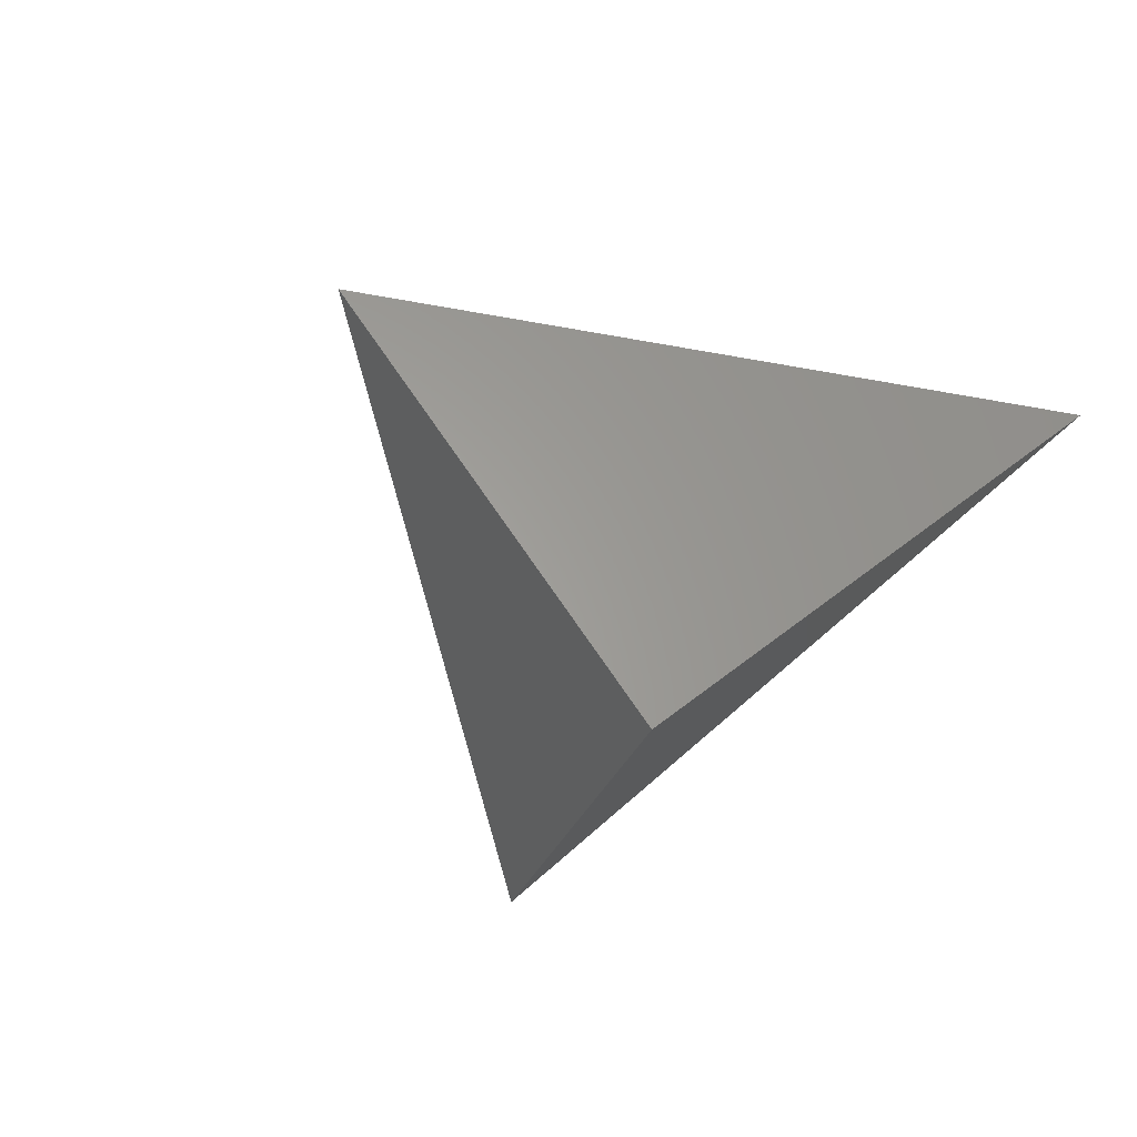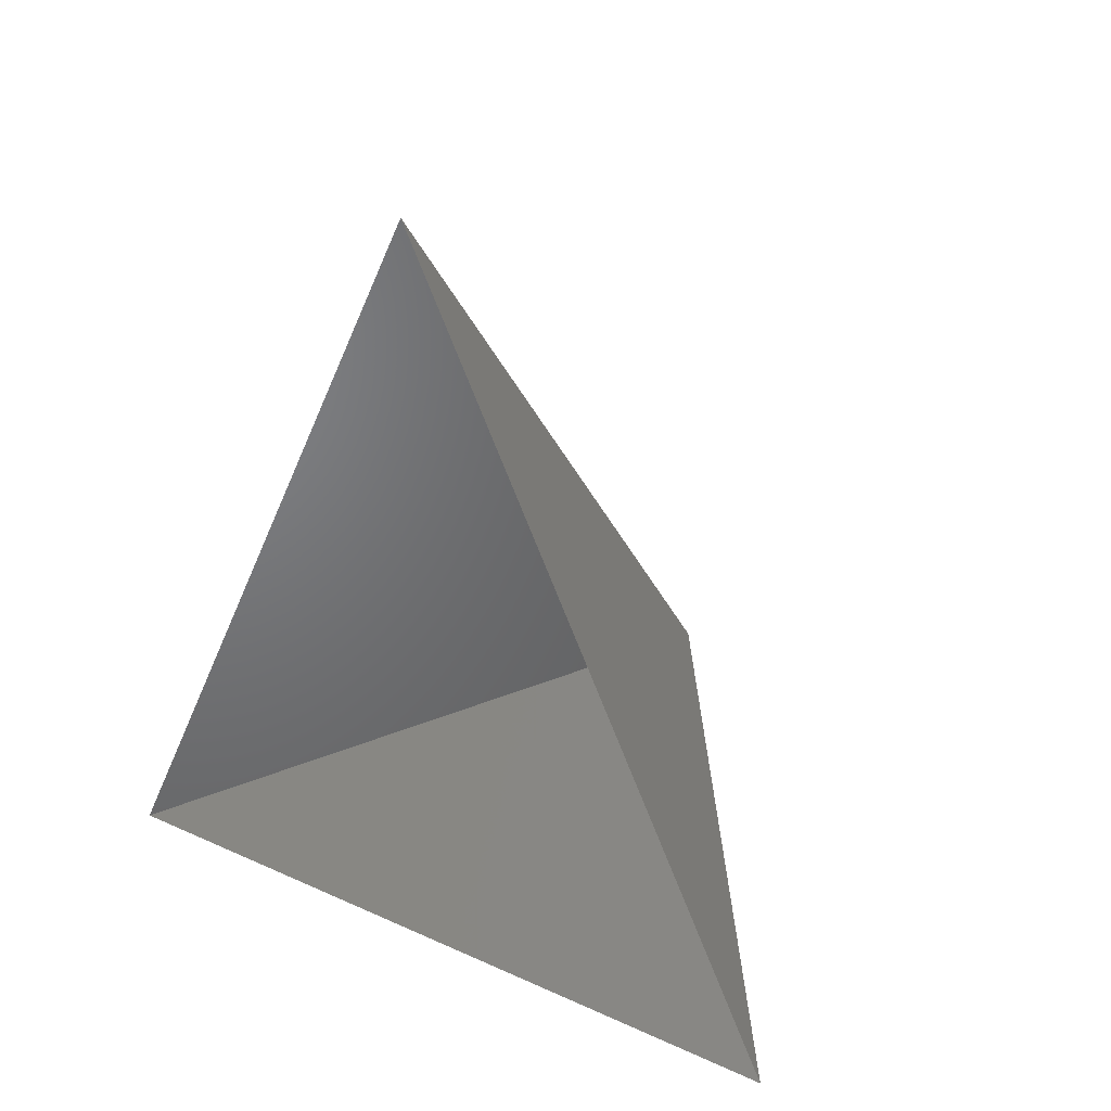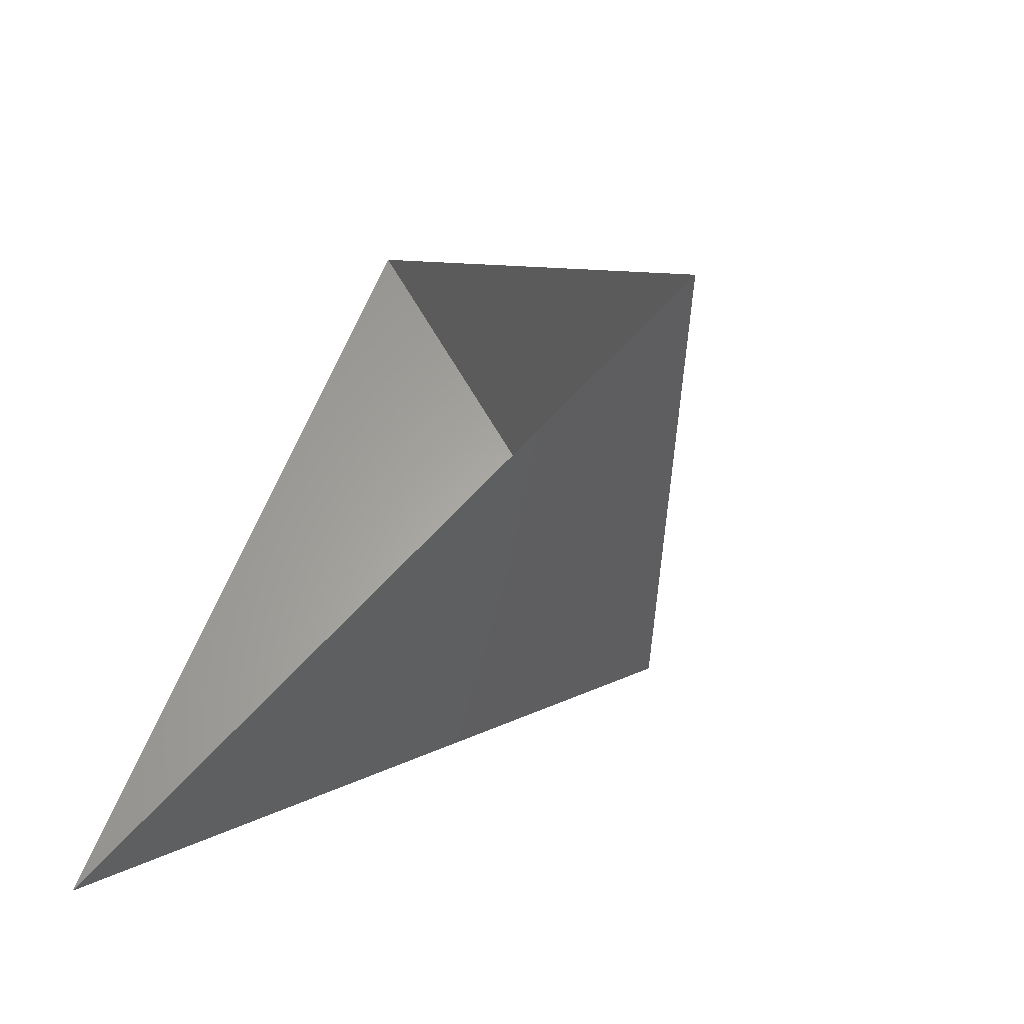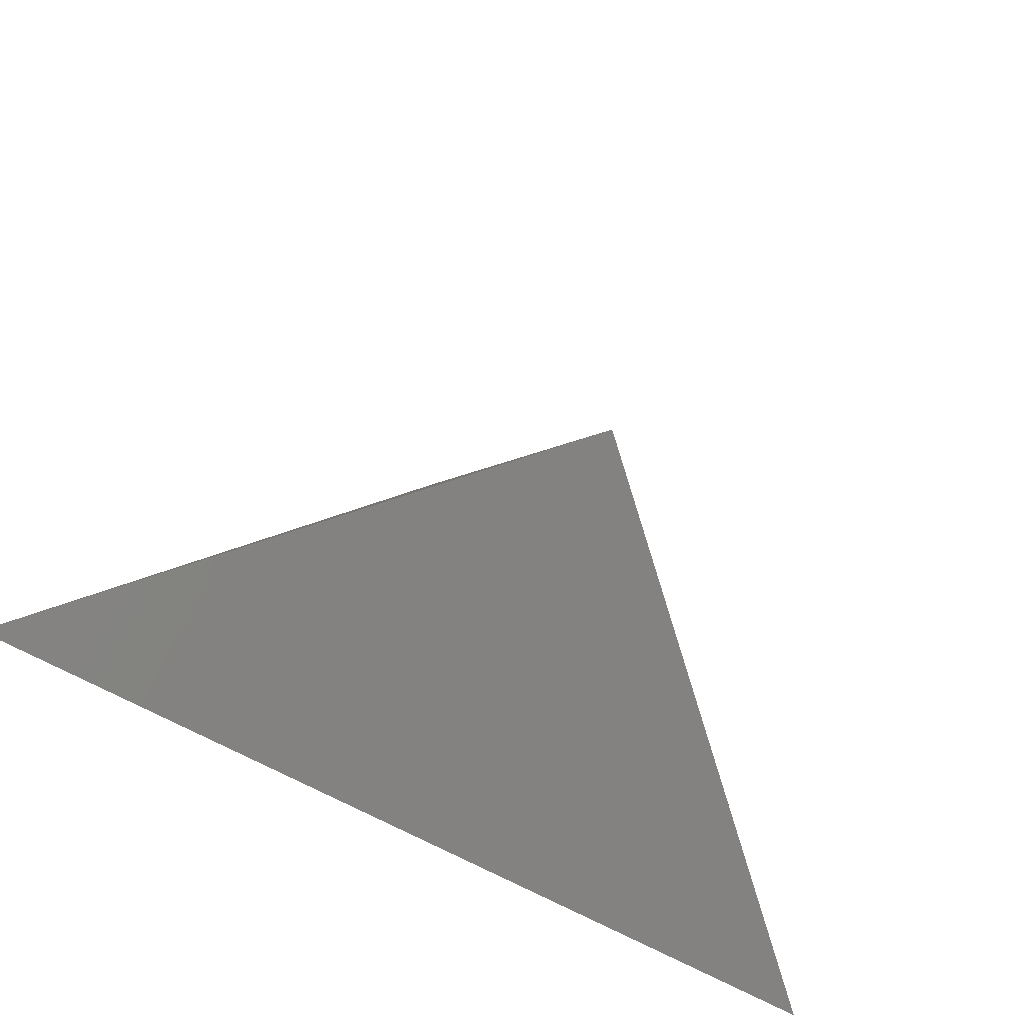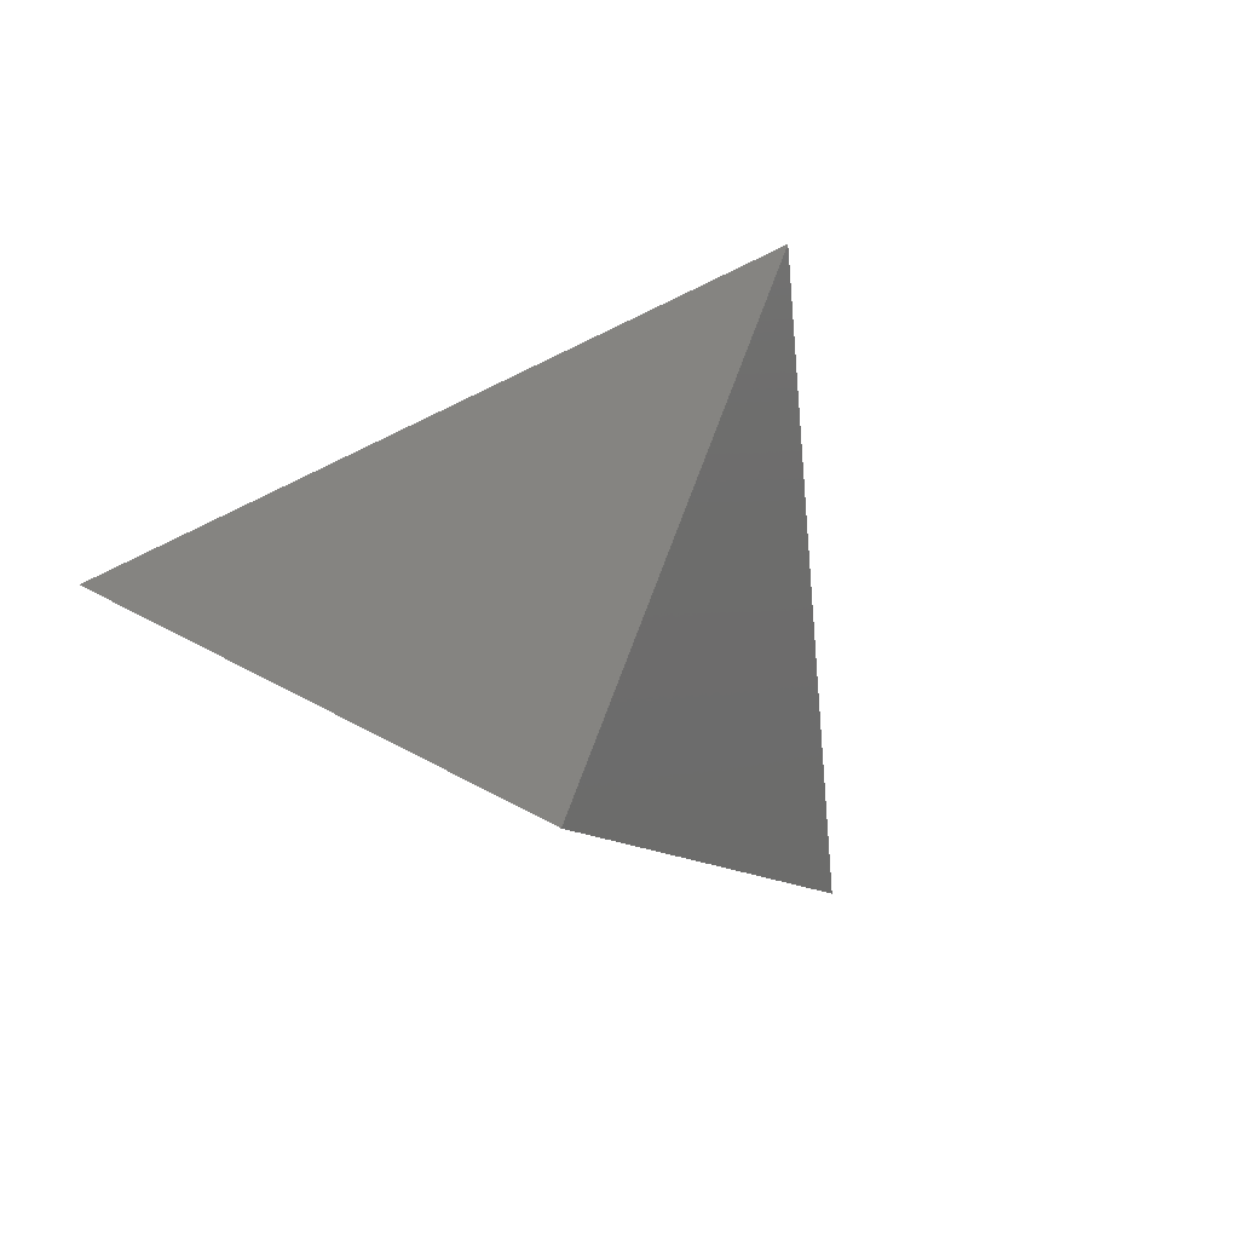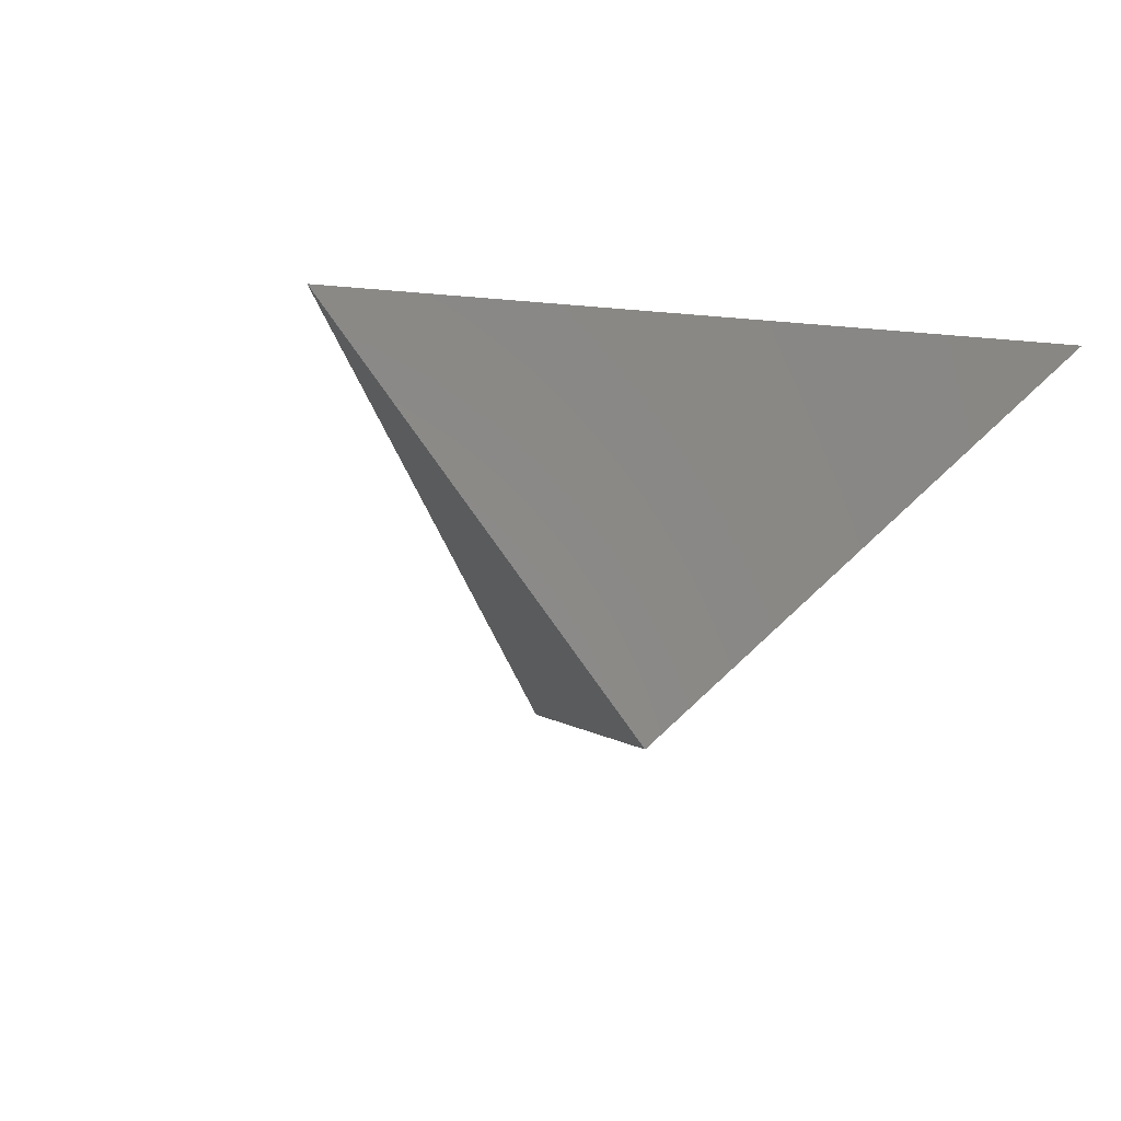
<metadata>
{"format":"stl","ext":"stl","renderer":"f3d","projection":"perspective","resolution":1024,"background":"white","views":[{"elev":-62.3,"azim":-134.0,"up":"+Z"},{"elev":12.9,"azim":47.3,"up":"+Y"},{"elev":-55.5,"azim":49.7,"up":"+Y"},{"elev":-59.4,"azim":148.6,"up":"+Y"},{"elev":-55.0,"azim":152.1,"up":"+Z"},{"elev":-38.2,"azim":-130.1,"up":"+Z"}]}
</metadata>
<code>
# stl→obj: 4 verts, 3 faces
v -5 -17 31.82
v 7 -17 31.82
v 1 -14 26.82
v 1 -8 31.82
f 1 2 3
f 2 4 3
f 4 1 3

</code>
